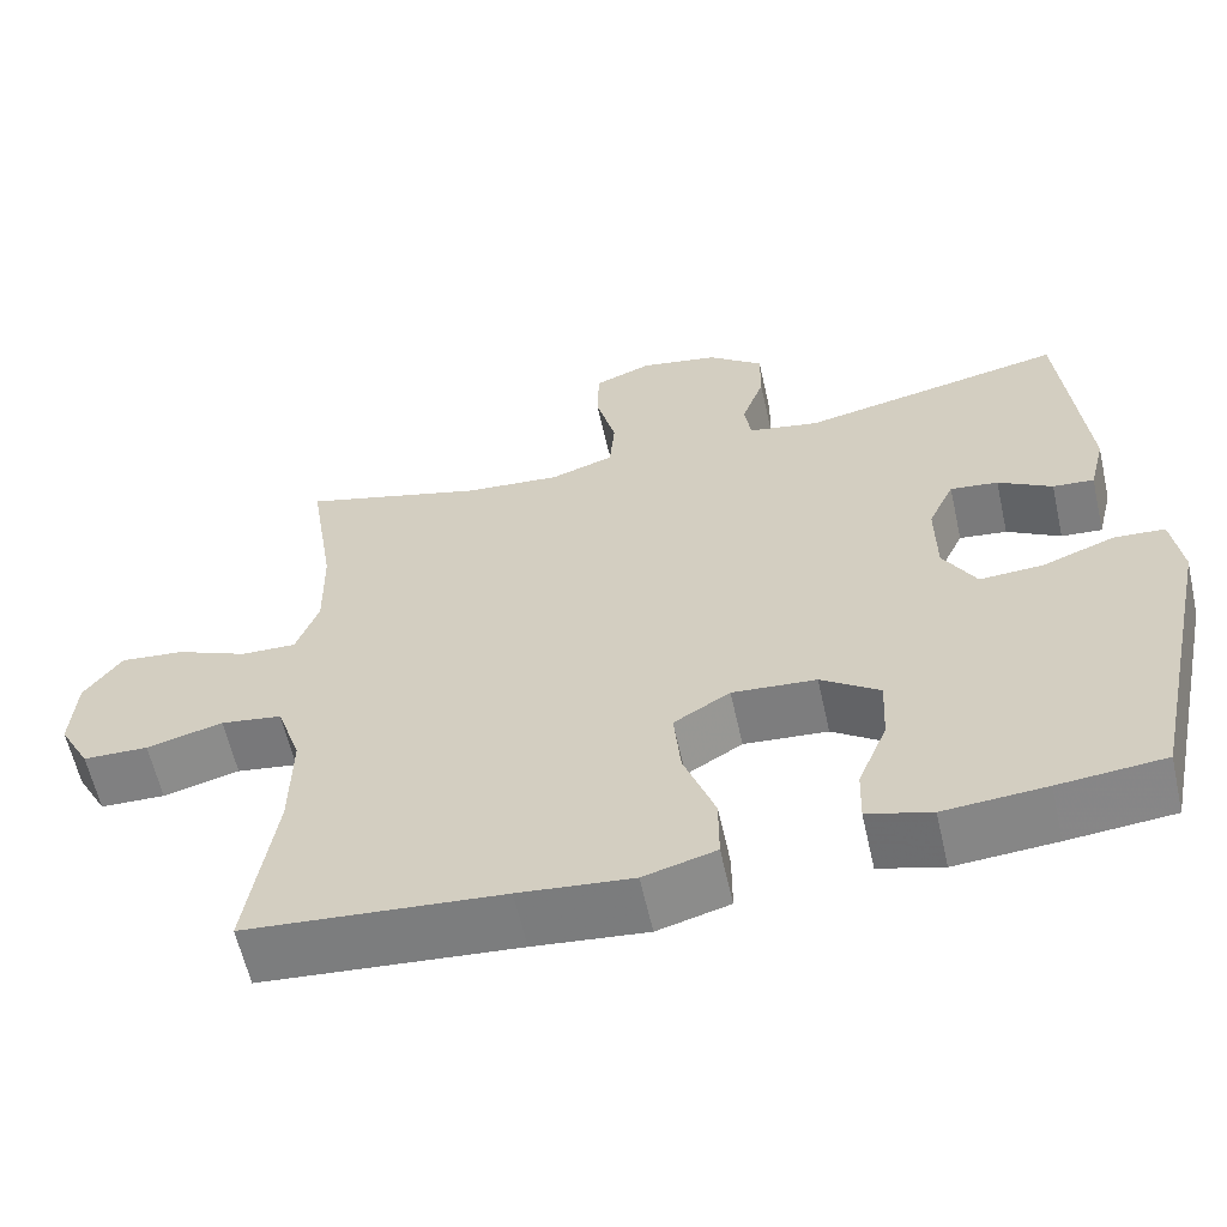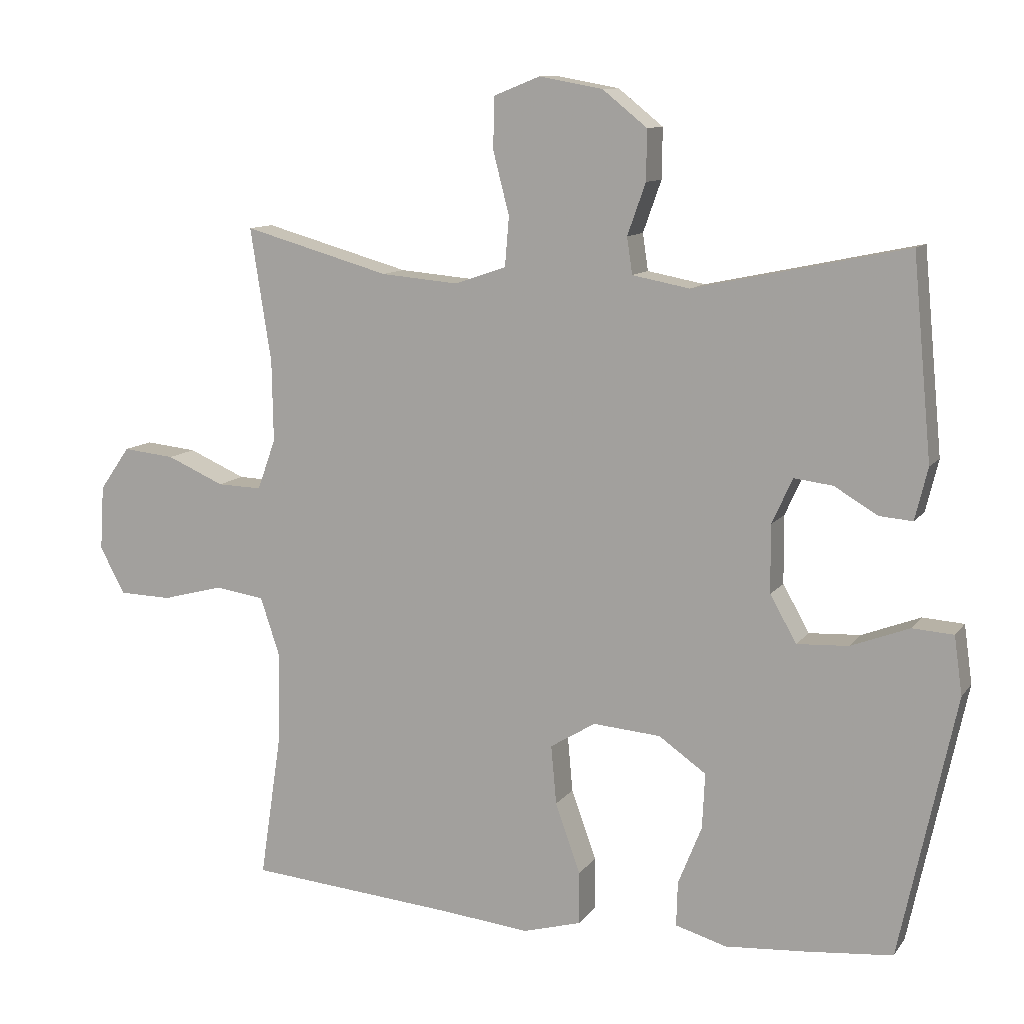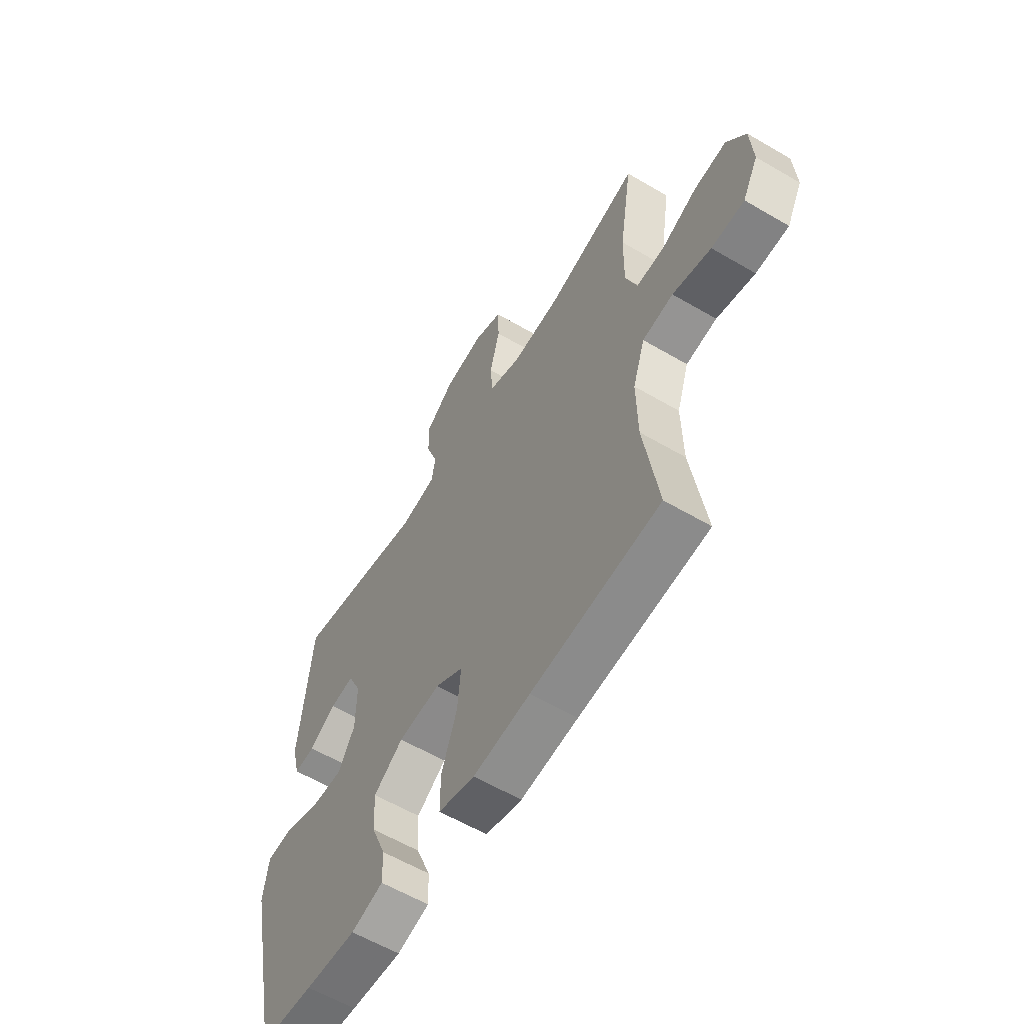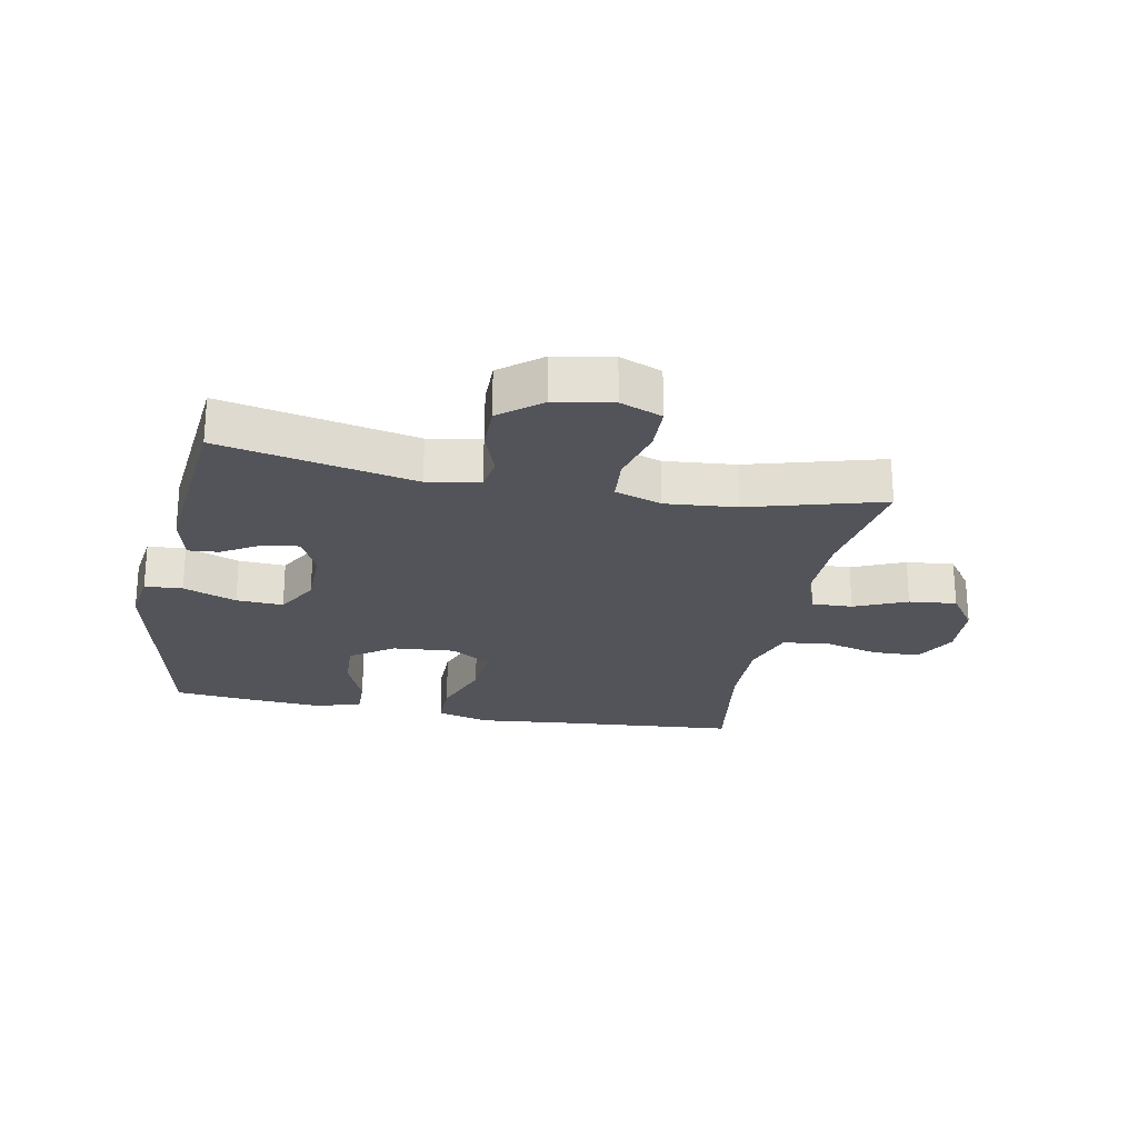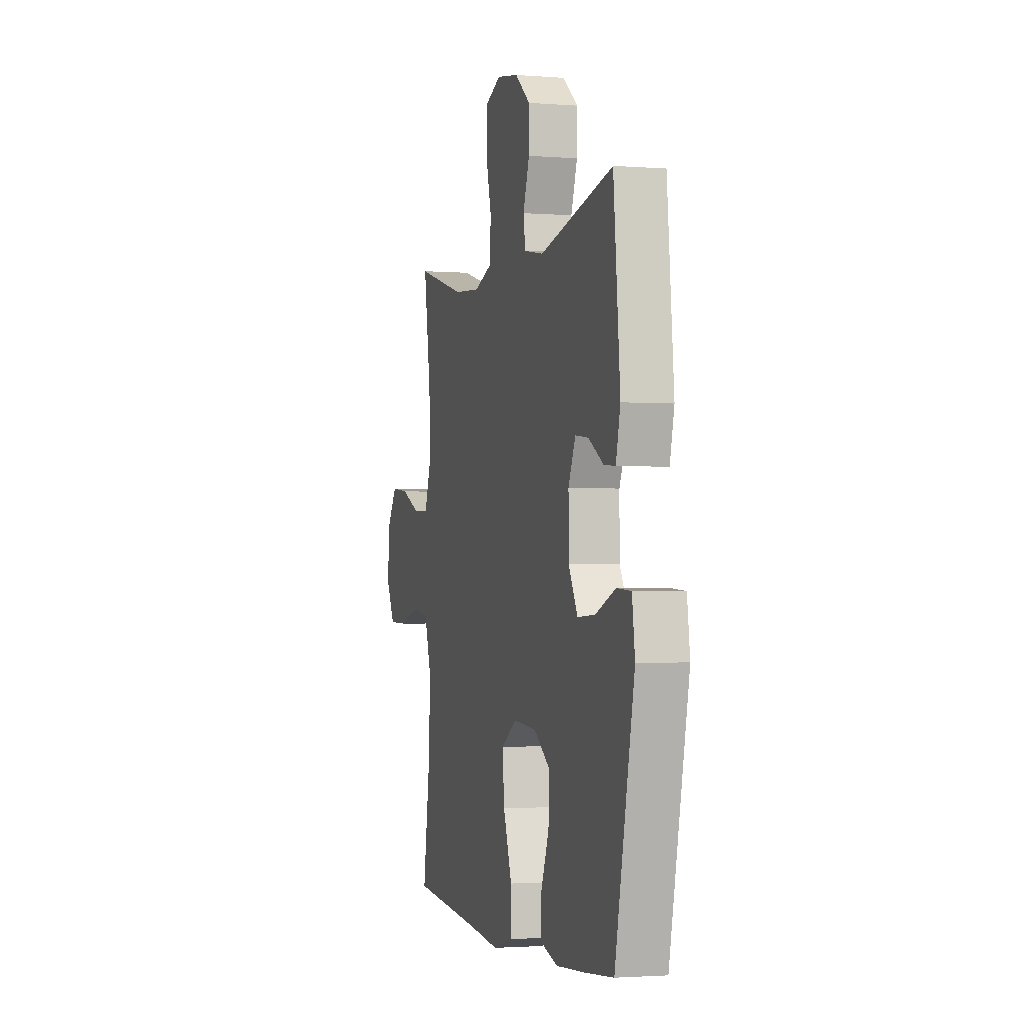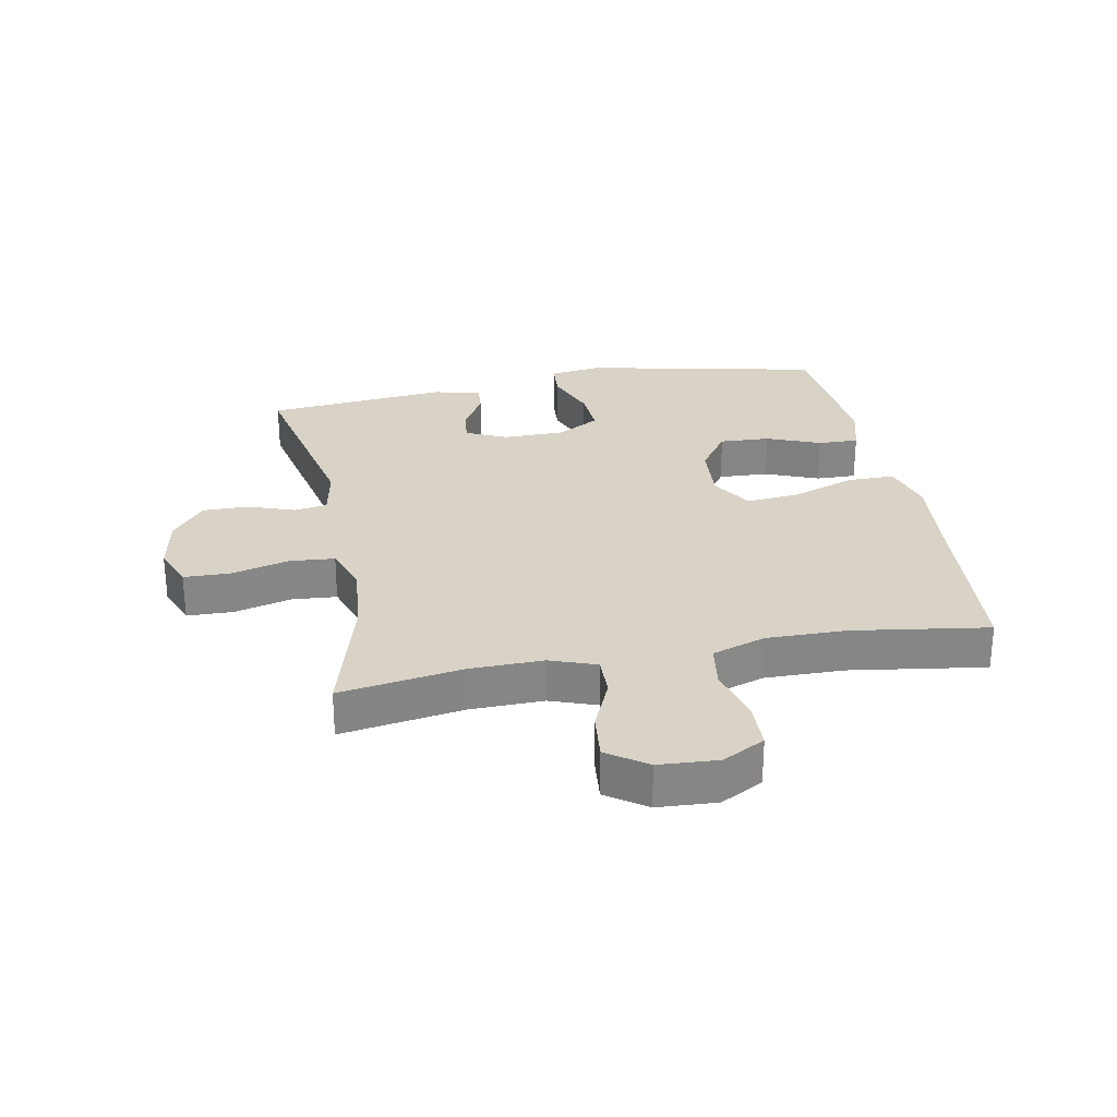
<metadata>
{"format":"obj","ext":"obj","renderer":"f3d","projection":"perspective","resolution":1024,"background":"white","views":[{"elev":-60.7,"azim":-167.4,"up":"+Z"},{"elev":10.7,"azim":-158.5,"up":"+Z"},{"elev":-59.5,"azim":58.9,"up":"+Z"},{"elev":-23.8,"azim":-11.0,"up":"+Y"},{"elev":-2.1,"azim":-105.5,"up":"+Z"},{"elev":28.2,"azim":79.1,"up":"+Y"}]}
</metadata>
<code>
v 0.5 0.07 -0.5
v 0.195 0.07 -0.526
v 0.06 0.07 -0.54
v -0.026 0.07 -0.516
v -0.026 0.07 -0.438
v 0.011 0.07 -0.335
v 0.019 0.07 -0.248
v -0.048 0.07 -0.207
v -0.148 0.07 -0.215
v -0.218 0.07 -0.264
v -0.214 0.07 -0.346
v -0.179 0.07 -0.433
v -0.177 0.07 -0.499
v -0.253 0.07 -0.521
v -0.374 0.07 -0.512
v -0.5 0.07 -0.5
v -0.583 0.07 -0.113
v -0.571 0.07 -0.027
v -0.51 0.07 -0.023
v -0.424 0.07 -0.056
v -0.348 0.07 -0.06
v -0.309 0.07 0.009
v -0.308 0.07 0.109
v -0.339 0.07 0.176
v -0.396 0.07 0.169
v -0.46 0.07 0.131
v -0.509 0.07 0.127
v -0.528 0.07 0.204
v -0.5 0.07 0.5
v -0.185 0.07 0.434
v -0.1 0.07 0.45
v -0.092 0.07 0.504
v -0.119 0.07 0.58
v -0.12 0.07 0.654
v -0.054 0.07 0.707
v 0.04 0.07 0.724
v 0.108 0.07 0.697
v 0.11 0.07 0.621
v 0.086 0.07 0.528
v 0.092 0.07 0.455
v 0.168 0.07 0.429
v 0.283 0.07 0.439
v 0.5 0.07 0.5
v 0.469 0.07 0.302
v 0.467 0.07 0.182
v 0.494 0.07 0.107
v 0.56 0.07 0.109
v 0.645 0.07 0.146
v 0.722 0.07 0.154
v 0.767 0.07 0.09
v 0.773 0.07 -0.006
v 0.736 0.07 -0.075
v 0.658 0.07 -0.077
v 0.567 0.07 -0.053
v 0.494 0.07 -0.064
v 0.465 0.07 -0.151
v 0.467 0.07 -0.28
v 0.5 0 -0.5
v 0.195 0 -0.526
v 0.06 0 -0.54
v -0.026 0 -0.516
v -0.026 0 -0.438
v 0.011 0 -0.335
v 0.019 0 -0.248
v -0.048 0 -0.207
v -0.148 0 -0.215
v -0.218 0 -0.264
v -0.214 0 -0.346
v -0.179 0 -0.433
v -0.177 0 -0.499
v -0.253 0 -0.521
v -0.374 0 -0.512
v -0.5 0 -0.5
v -0.583 0 -0.113
v -0.571 0 -0.027
v -0.51 0 -0.023
v -0.424 0 -0.056
v -0.348 0 -0.06
v -0.309 0 0.009
v -0.308 0 0.109
v -0.339 0 0.176
v -0.396 0 0.169
v -0.46 0 0.131
v -0.509 0 0.127
v -0.528 0 0.204
v -0.5 0 0.5
v -0.185 0 0.434
v -0.1 0 0.45
v -0.092 0 0.504
v -0.119 0 0.58
v -0.12 0 0.654
v -0.054 0 0.707
v 0.04 0 0.724
v 0.108 0 0.697
v 0.11 0 0.621
v 0.086 0 0.528
v 0.092 0 0.455
v 0.168 0 0.429
v 0.283 0 0.439
v 0.5 0 0.5
v 0.469 0 0.302
v 0.467 0 0.182
v 0.494 0 0.107
v 0.56 0 0.109
v 0.645 0 0.146
v 0.722 0 0.154
v 0.767 0 0.09
v 0.773 0 -0.006
v 0.736 0 -0.075
v 0.658 0 -0.077
v 0.567 0 -0.053
v 0.494 0 -0.064
v 0.465 0 -0.151
v 0.467 0 -0.28
f 51 52 53 54
f 51 54 55
f 50 51 55
f 47 48 49 50
f 46 47 50 55
f 45 46 55 56
f 42 43 44
f 41 42 44 45
f 40 41 45 56
f 36 37 38 39
f 36 39 40
f 35 36 40
f 32 33 34 35
f 31 32 35 40
f 30 31 40 56
f 25 26 27 28
f 24 25 28 29
f 17 18 19 20
f 17 20 21
f 16 17 21
f 15 16 21 22
f 11 12 13 14
f 10 11 14 15
f 3 4 5 6
f 2 3 6 7
f 57 1 2 7
f 56 57 7 8
f 24 29 30 56
f 23 24 56 8
f 22 23 8 9
f 10 15 22
f 9 10 22
f 111 110 109 108
f 112 111 108
f 112 108 107
f 107 106 105 104
f 112 107 104 103
f 113 112 103 102
f 101 100 99
f 102 101 99 98
f 113 102 98 97
f 96 95 94 93
f 97 96 93
f 97 93 92
f 92 91 90 89
f 97 92 89 88
f 113 97 88 87
f 85 84 83 82
f 86 85 82 81
f 77 76 75 74
f 78 77 74
f 78 74 73
f 79 78 73 72
f 71 70 69 68
f 72 71 68 67
f 63 62 61 60
f 64 63 60 59
f 64 59 58 114
f 65 64 114 113
f 113 87 86 81
f 65 113 81 80
f 66 65 80 79
f 79 72 67
f 79 67 66
f 1 58 59 2
f 2 59 60 3
f 3 60 61 4
f 4 61 62 5
f 5 62 63 6
f 6 63 64 7
f 7 64 65 8
f 8 65 66 9
f 9 66 67 10
f 10 67 68 11
f 11 68 69 12
f 12 69 70 13
f 13 70 71 14
f 14 71 72 15
f 15 72 73 16
f 16 73 74 17
f 17 74 75 18
f 18 75 76 19
f 19 76 77 20
f 20 77 78 21
f 21 78 79 22
f 22 79 80 23
f 23 80 81 24
f 24 81 82 25
f 25 82 83 26
f 26 83 84 27
f 27 84 85 28
f 28 85 86 29
f 29 86 87 30
f 30 87 88 31
f 31 88 89 32
f 32 89 90 33
f 33 90 91 34
f 34 91 92 35
f 35 92 93 36
f 36 93 94 37
f 37 94 95 38
f 38 95 96 39
f 39 96 97 40
f 40 97 98 41
f 41 98 99 42
f 42 99 100 43
f 43 100 101 44
f 44 101 102 45
f 45 102 103 46
f 46 103 104 47
f 47 104 105 48
f 48 105 106 49
f 49 106 107 50
f 50 107 108 51
f 51 108 109 52
f 52 109 110 53
f 53 110 111 54
f 54 111 112 55
f 55 112 113 56
f 56 113 114 57
f 57 114 58 1

</code>
